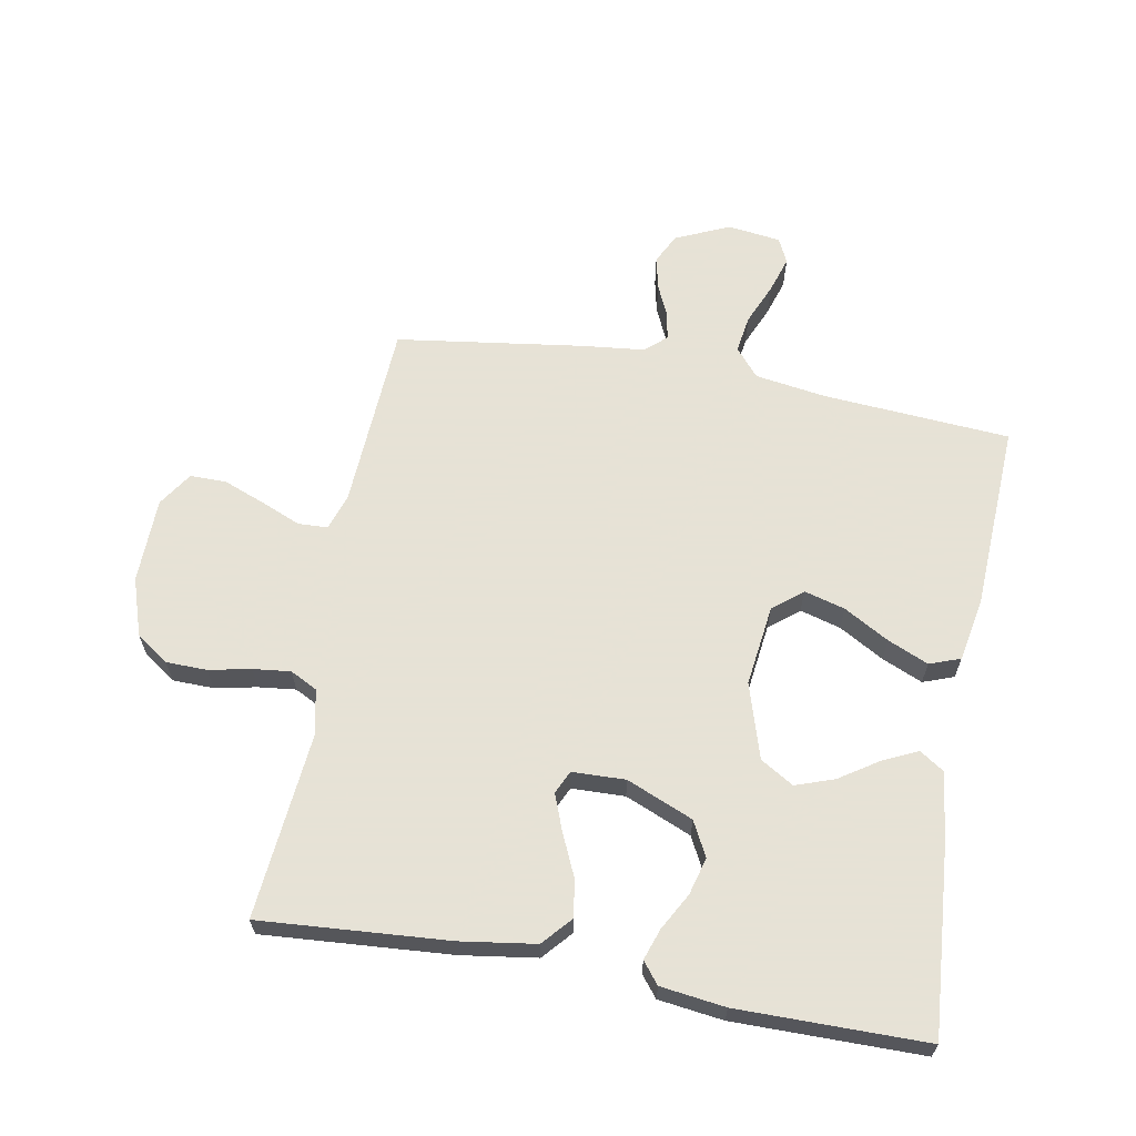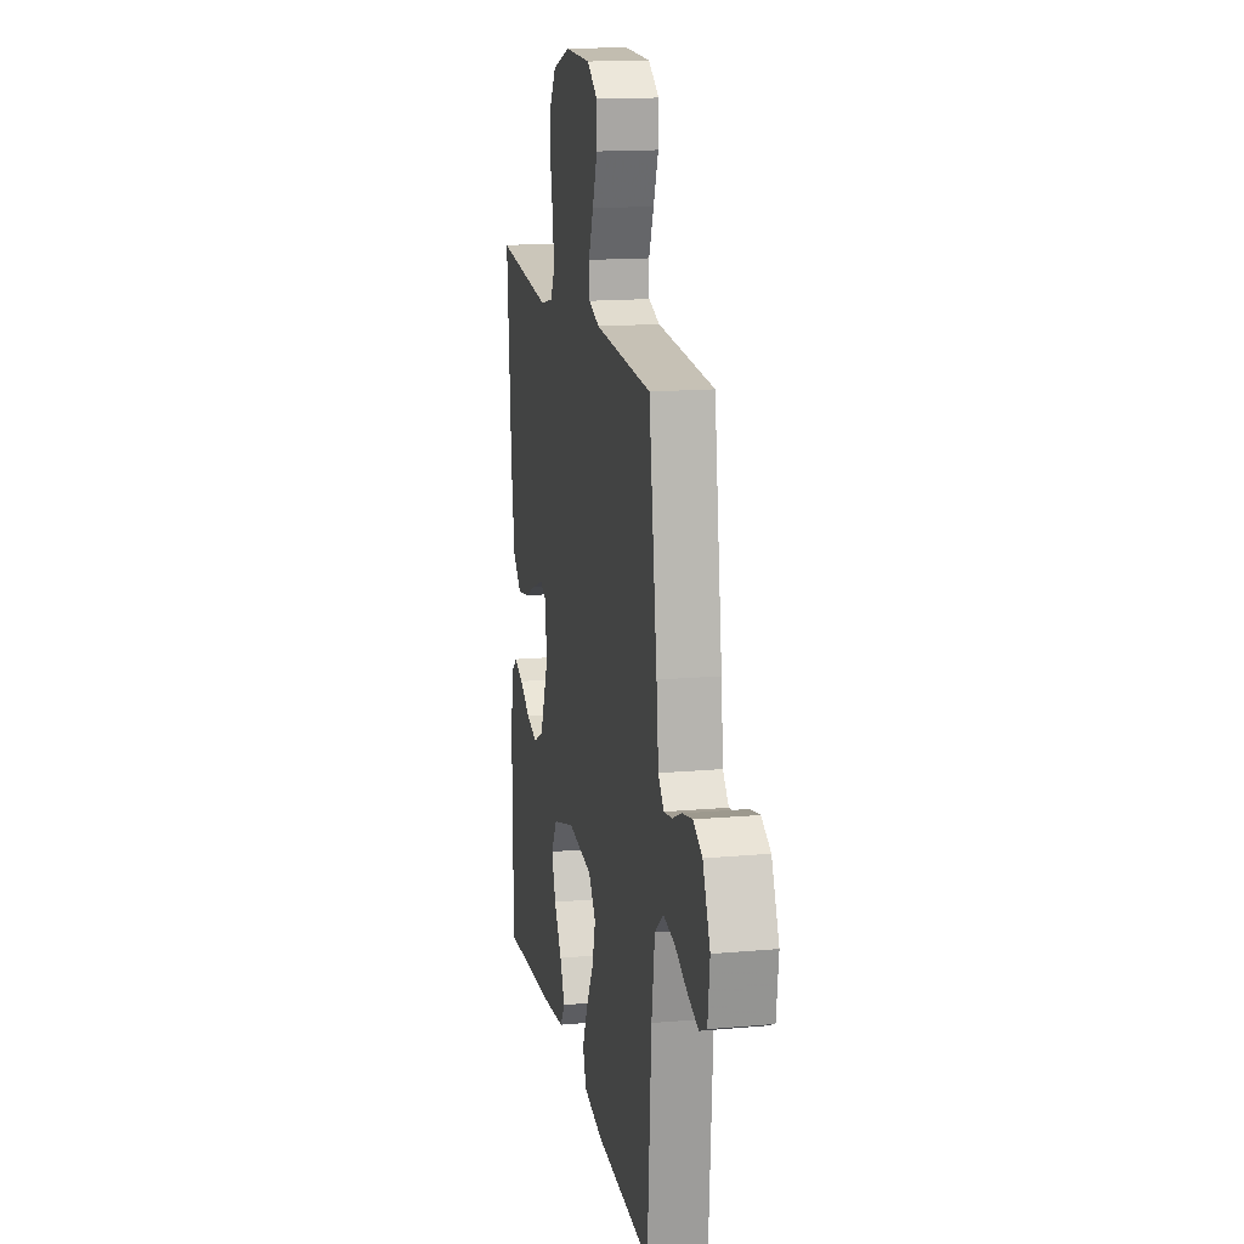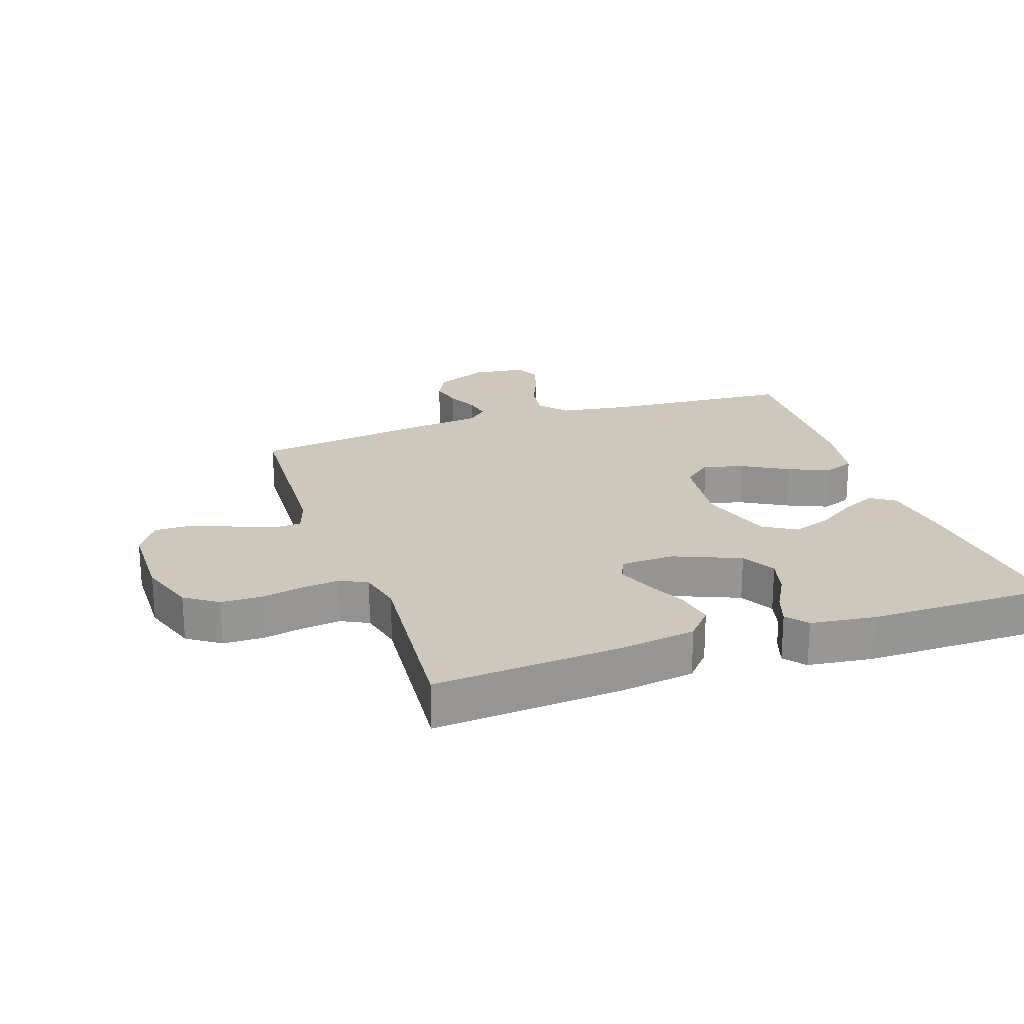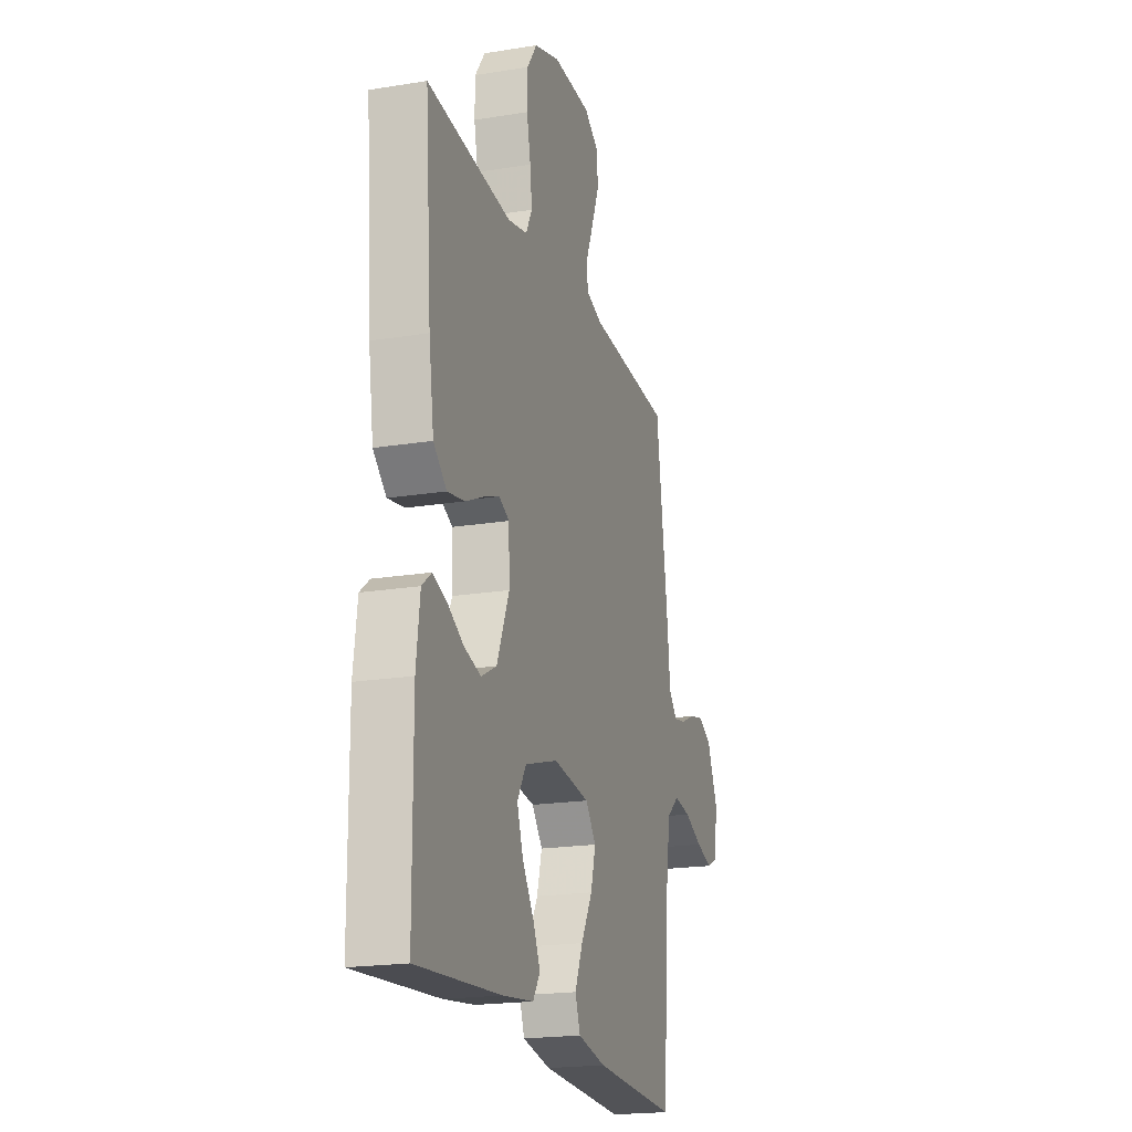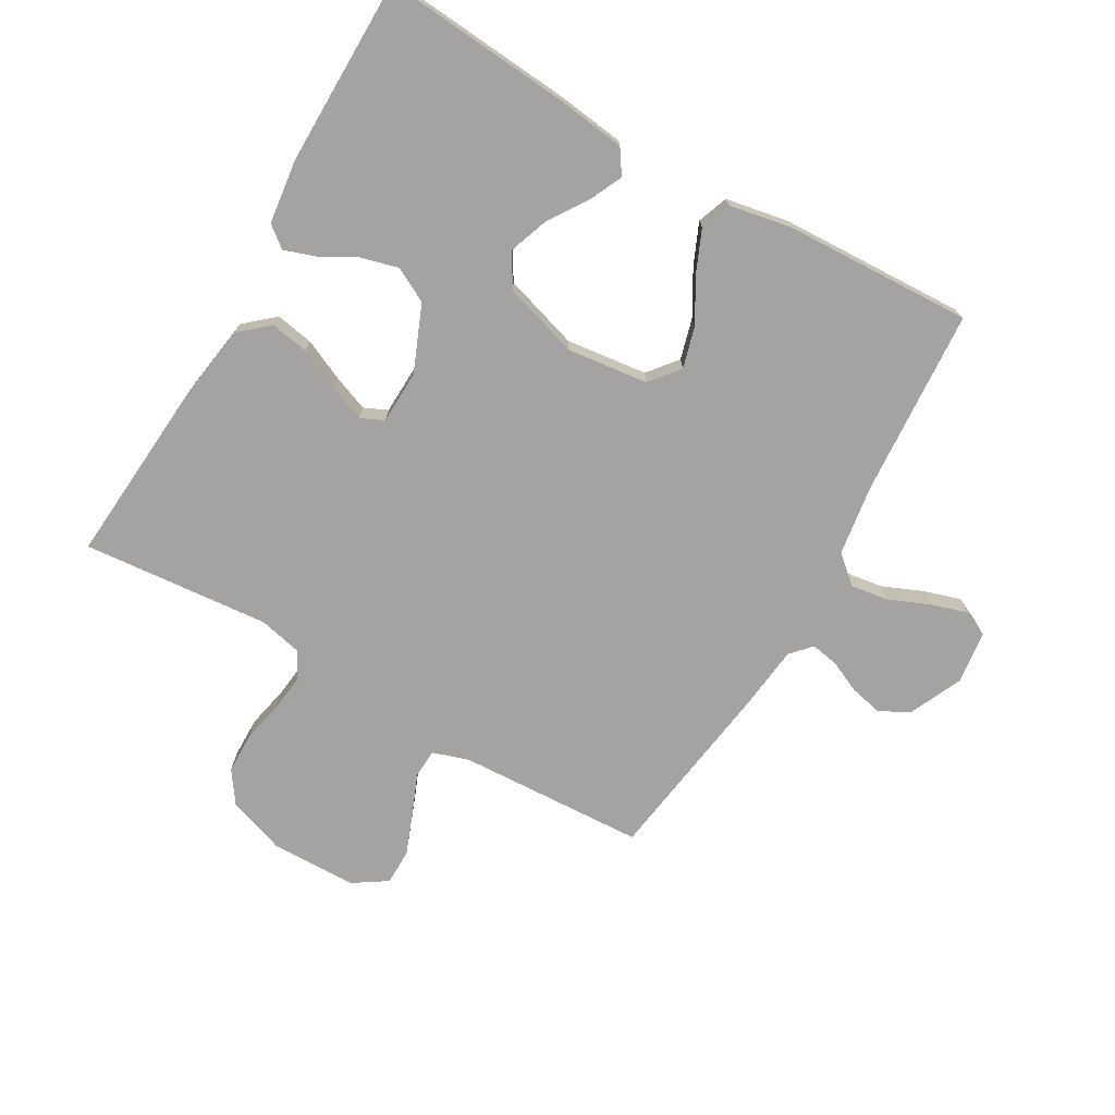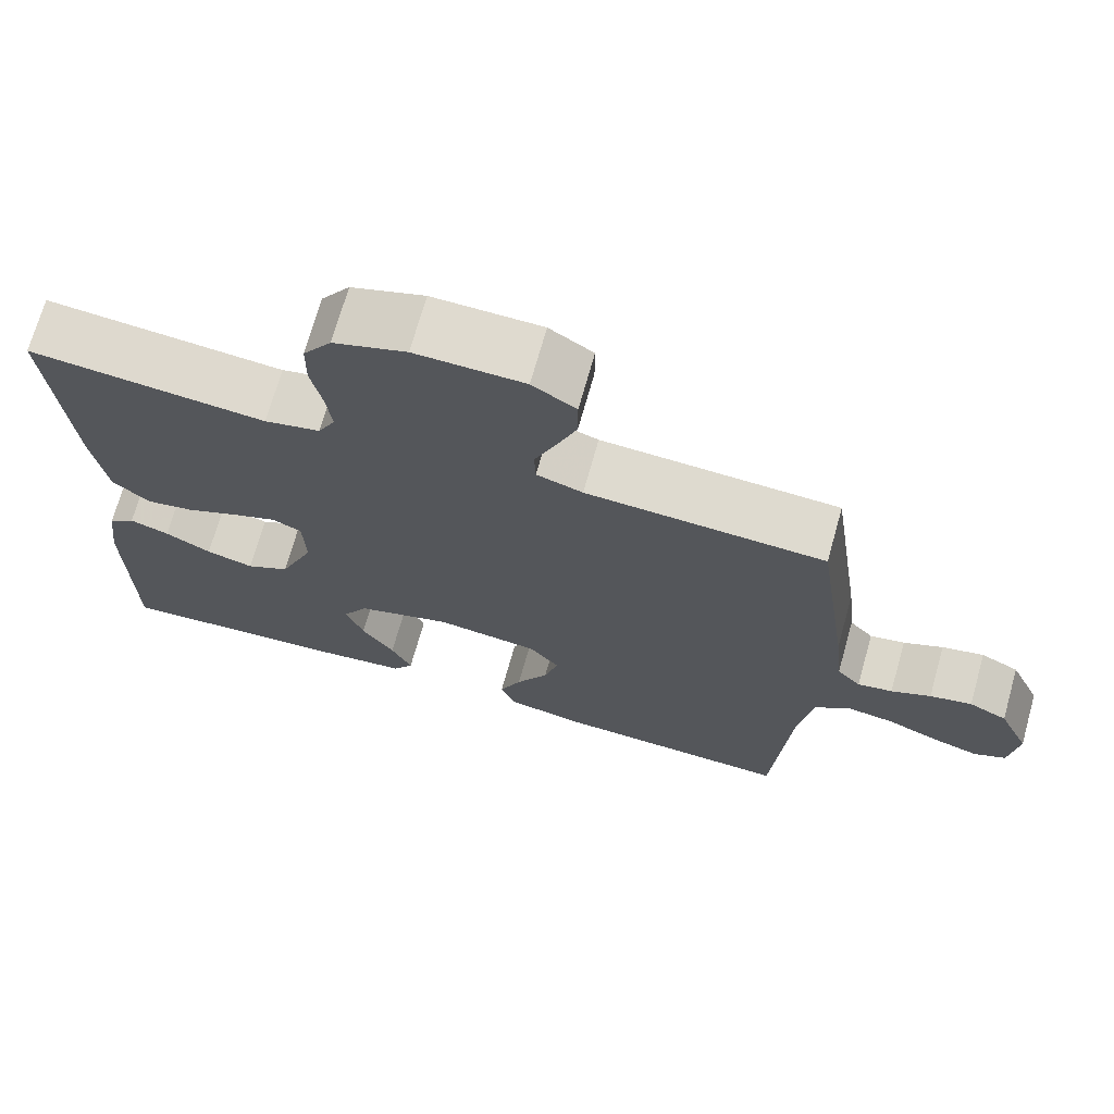
<metadata>
{"format":"obj","ext":"obj","renderer":"f3d","projection":"perspective","resolution":1024,"background":"white","views":[{"elev":63.8,"azim":100.5,"up":"+Y"},{"elev":15.9,"azim":-100.6,"up":"+Z"},{"elev":22.0,"azim":71.1,"up":"+Y"},{"elev":-19.9,"azim":106.7,"up":"+Z"},{"elev":-73.1,"azim":150.0,"up":"+Y"},{"elev":70.8,"azim":-164.3,"up":"+Z"}]}
</metadata>
<code>
v 0.5 0.07 0.5
v 0.477 0.07 0.2
v 0.459 0.07 0.08
v 0.412 0.07 0.039
v 0.351 0.07 0.05
v 0.285 0.07 0.08
v 0.228 0.07 0.102
v 0.191 0.07 0.085
v 0.188 0.07 0
v 0.232 0.07 -0.106
v 0.287 0.07 -0.135
v 0.347 0.07 -0.119
v 0.405 0.07 -0.087
v 0.455 0.07 -0.07
v 0.489 0.07 -0.097
v 0.502 0.07 -0.2
v 0.5 0.07 -0.5
v 0.2 0.07 -0.476
v 0.089 0.07 -0.462
v 0.063 0.07 -0.423
v 0.089 0.07 -0.368
v 0.13 0.07 -0.306
v 0.152 0.07 -0.244
v 0.12 0.07 -0.191
v 0 0.07 -0.154
v -0.13 0.07 -0.17
v -0.168 0.07 -0.217
v -0.15 0.07 -0.282
v -0.109 0.07 -0.354
v -0.081 0.07 -0.419
v -0.099 0.07 -0.468
v -0.2 0.07 -0.487
v -0.5 0.07 -0.5
v -0.521 0.07 -0.2
v -0.538 0.07 -0.087
v -0.583 0.07 -0.049
v -0.643 0.07 -0.058
v -0.709 0.07 -0.086
v -0.767 0.07 -0.104
v -0.807 0.07 -0.085
v -0.818 0.07 0
v -0.779 0.07 0.086
v -0.731 0.07 0.11
v -0.678 0.07 0.098
v -0.628 0.07 0.075
v -0.584 0.07 0.067
v -0.554 0.07 0.1
v -0.543 0.07 0.2
v -0.5 0.07 0.5
v -0.2 0.07 0.515
v -0.142 0.07 0.534
v -0.14 0.07 0.581
v -0.166 0.07 0.644
v -0.192 0.07 0.711
v -0.192 0.07 0.769
v -0.137 0.07 0.805
v 0 0.07 0.807
v 0.092 0.07 0.776
v 0.128 0.07 0.724
v 0.129 0.07 0.659
v 0.115 0.07 0.592
v 0.108 0.07 0.532
v 0.13 0.07 0.489
v 0.2 0.07 0.473
v 0.5 0 0.5
v 0.477 0 0.2
v 0.459 0 0.08
v 0.412 0 0.039
v 0.351 0 0.05
v 0.285 0 0.08
v 0.228 0 0.102
v 0.191 0 0.085
v 0.188 0 0
v 0.232 0 -0.106
v 0.287 0 -0.135
v 0.347 0 -0.119
v 0.405 0 -0.087
v 0.455 0 -0.07
v 0.489 0 -0.097
v 0.502 0 -0.2
v 0.5 0 -0.5
v 0.2 0 -0.476
v 0.089 0 -0.462
v 0.063 0 -0.423
v 0.089 0 -0.368
v 0.13 0 -0.306
v 0.152 0 -0.244
v 0.12 0 -0.191
v 0 0 -0.154
v -0.13 0 -0.17
v -0.168 0 -0.217
v -0.15 0 -0.282
v -0.109 0 -0.354
v -0.081 0 -0.419
v -0.099 0 -0.468
v -0.2 0 -0.487
v -0.5 0 -0.5
v -0.521 0 -0.2
v -0.538 0 -0.087
v -0.583 0 -0.049
v -0.643 0 -0.058
v -0.709 0 -0.086
v -0.767 0 -0.104
v -0.807 0 -0.085
v -0.818 0 0
v -0.779 0 0.086
v -0.731 0 0.11
v -0.678 0 0.098
v -0.628 0 0.075
v -0.584 0 0.067
v -0.554 0 0.1
v -0.543 0 0.2
v -0.5 0 0.5
v -0.2 0 0.515
v -0.142 0 0.534
v -0.14 0 0.581
v -0.166 0 0.644
v -0.192 0 0.711
v -0.192 0 0.769
v -0.137 0 0.805
v 0 0 0.807
v 0.092 0 0.776
v 0.128 0 0.724
v 0.129 0 0.659
v 0.115 0 0.592
v 0.108 0 0.532
v 0.13 0 0.489
v 0.2 0 0.473
f 59 60 61
f 58 59 61
f 57 58 61
f 56 57 61
f 55 56 61
f 54 55 61
f 53 54 61
f 52 53 61
f 51 52 61 62
f 50 51 62 63
f 50 63 64
f 49 50 64
f 48 49 64
f 47 48 64
f 43 44 45
f 42 43 45
f 41 42 45
f 40 41 45
f 39 40 45
f 38 39 45
f 37 38 45
f 36 37 45 46
f 64 1 2
f 47 64 2
f 46 47 2
f 36 46 2
f 35 36 2
f 32 33 34
f 31 32 34
f 30 31 34
f 29 30 34
f 28 29 34
f 20 21 22
f 19 20 22
f 18 19 22
f 17 18 22
f 16 17 22
f 15 16 22
f 14 15 22
f 13 14 22
f 12 13 22
f 11 12 22 23
f 10 11 23 24
f 4 5 6
f 3 4 6
f 2 3 6
f 2 6 7
f 35 2 7
f 27 28 34 35
f 26 27 35
f 25 26 35
f 9 10 24 25
f 8 9 25 35
f 7 8 35
f 125 124 123
f 125 123 122
f 125 122 121
f 125 121 120
f 125 120 119
f 125 119 118
f 125 118 117
f 125 117 116
f 126 125 116 115
f 127 126 115 114
f 128 127 114
f 128 114 113
f 128 113 112
f 128 112 111
f 109 108 107
f 109 107 106
f 109 106 105
f 109 105 104
f 109 104 103
f 109 103 102
f 109 102 101
f 110 109 101 100
f 66 65 128
f 66 128 111
f 66 111 110
f 66 110 100
f 66 100 99
f 98 97 96
f 98 96 95
f 98 95 94
f 98 94 93
f 98 93 92
f 86 85 84
f 86 84 83
f 86 83 82
f 86 82 81
f 86 81 80
f 86 80 79
f 86 79 78
f 86 78 77
f 86 77 76
f 87 86 76 75
f 88 87 75 74
f 70 69 68
f 70 68 67
f 70 67 66
f 71 70 66
f 71 66 99
f 99 98 92 91
f 99 91 90
f 99 90 89
f 89 88 74 73
f 99 89 73 72
f 99 72 71
f 1 65 66 2
f 2 66 67 3
f 3 67 68 4
f 4 68 69 5
f 5 69 70 6
f 6 70 71 7
f 7 71 72 8
f 8 72 73 9
f 9 73 74 10
f 10 74 75 11
f 11 75 76 12
f 12 76 77 13
f 13 77 78 14
f 14 78 79 15
f 15 79 80 16
f 16 80 81 17
f 17 81 82 18
f 18 82 83 19
f 19 83 84 20
f 20 84 85 21
f 21 85 86 22
f 22 86 87 23
f 23 87 88 24
f 24 88 89 25
f 25 89 90 26
f 26 90 91 27
f 27 91 92 28
f 28 92 93 29
f 29 93 94 30
f 30 94 95 31
f 31 95 96 32
f 32 96 97 33
f 33 97 98 34
f 34 98 99 35
f 35 99 100 36
f 36 100 101 37
f 37 101 102 38
f 38 102 103 39
f 39 103 104 40
f 40 104 105 41
f 41 105 106 42
f 42 106 107 43
f 43 107 108 44
f 44 108 109 45
f 45 109 110 46
f 46 110 111 47
f 47 111 112 48
f 48 112 113 49
f 49 113 114 50
f 50 114 115 51
f 51 115 116 52
f 52 116 117 53
f 53 117 118 54
f 54 118 119 55
f 55 119 120 56
f 56 120 121 57
f 57 121 122 58
f 58 122 123 59
f 59 123 124 60
f 60 124 125 61
f 61 125 126 62
f 62 126 127 63
f 63 127 128 64
f 64 128 65 1

</code>
